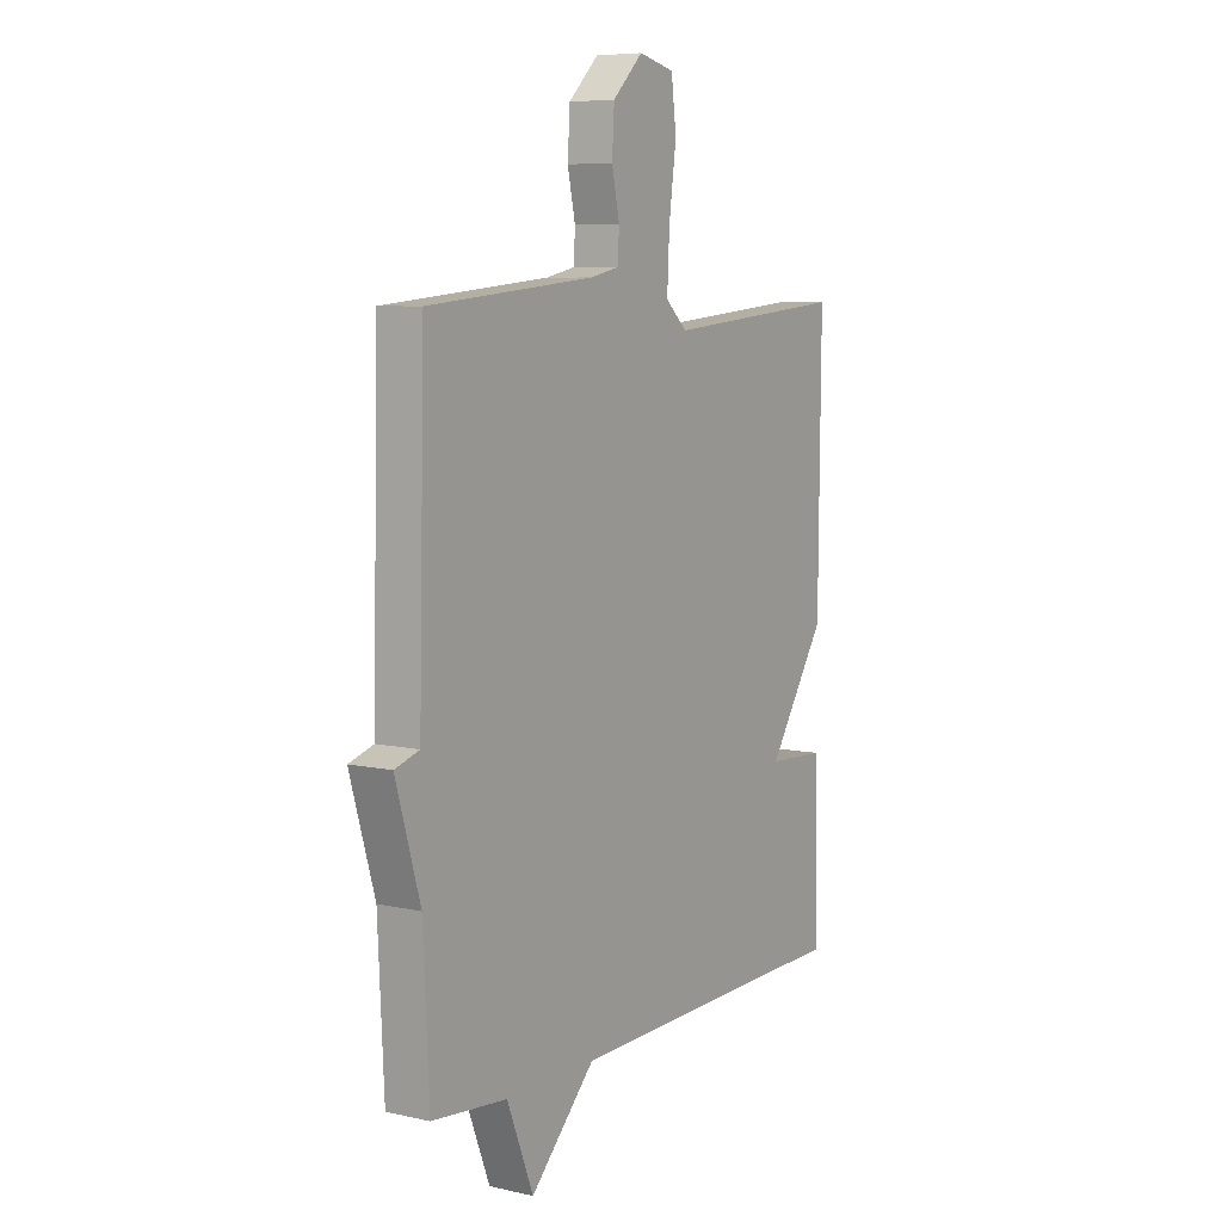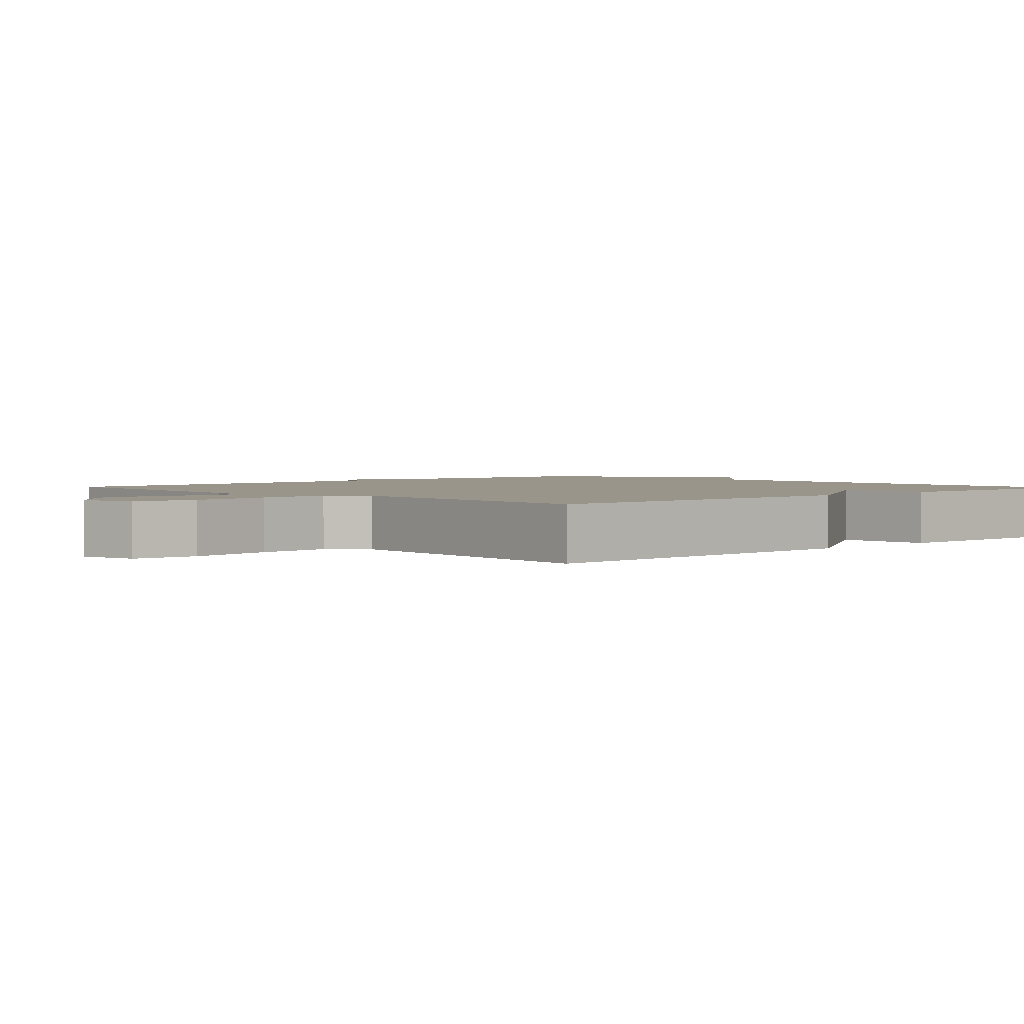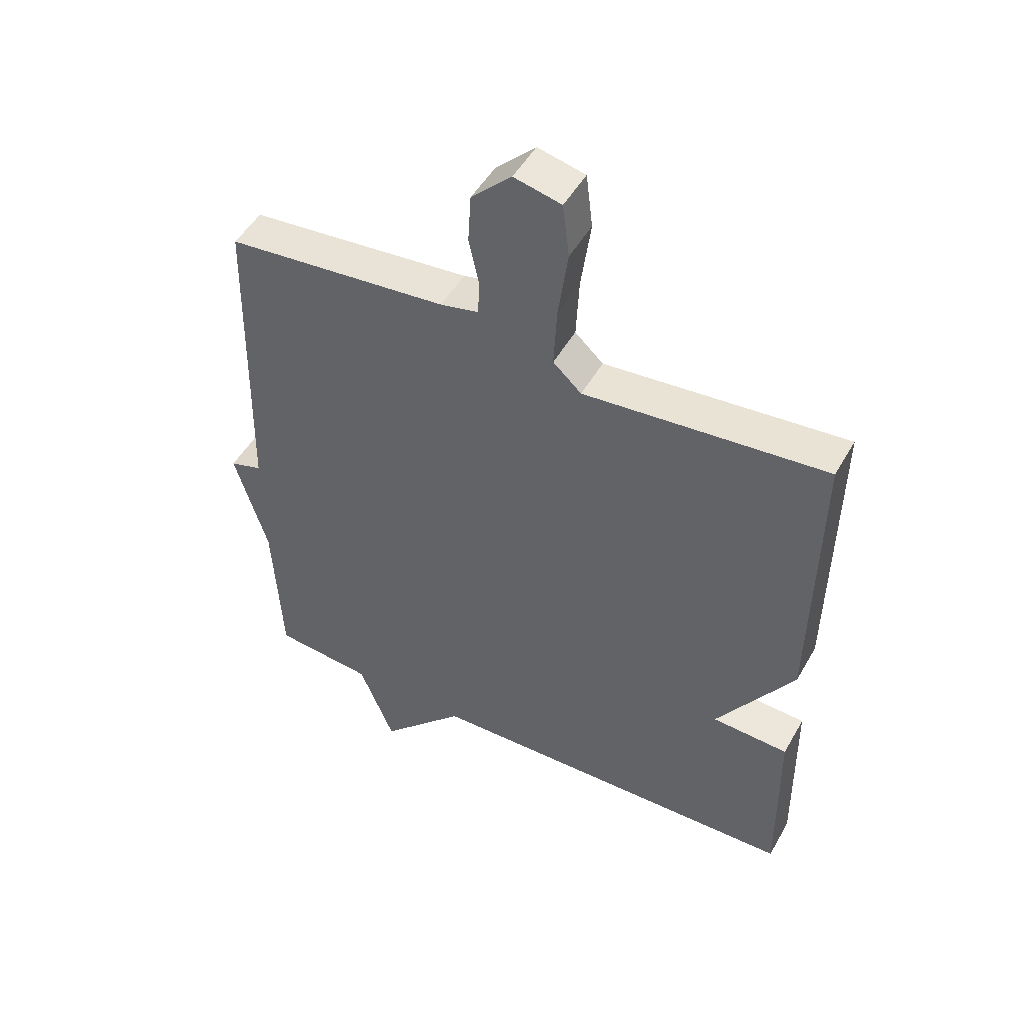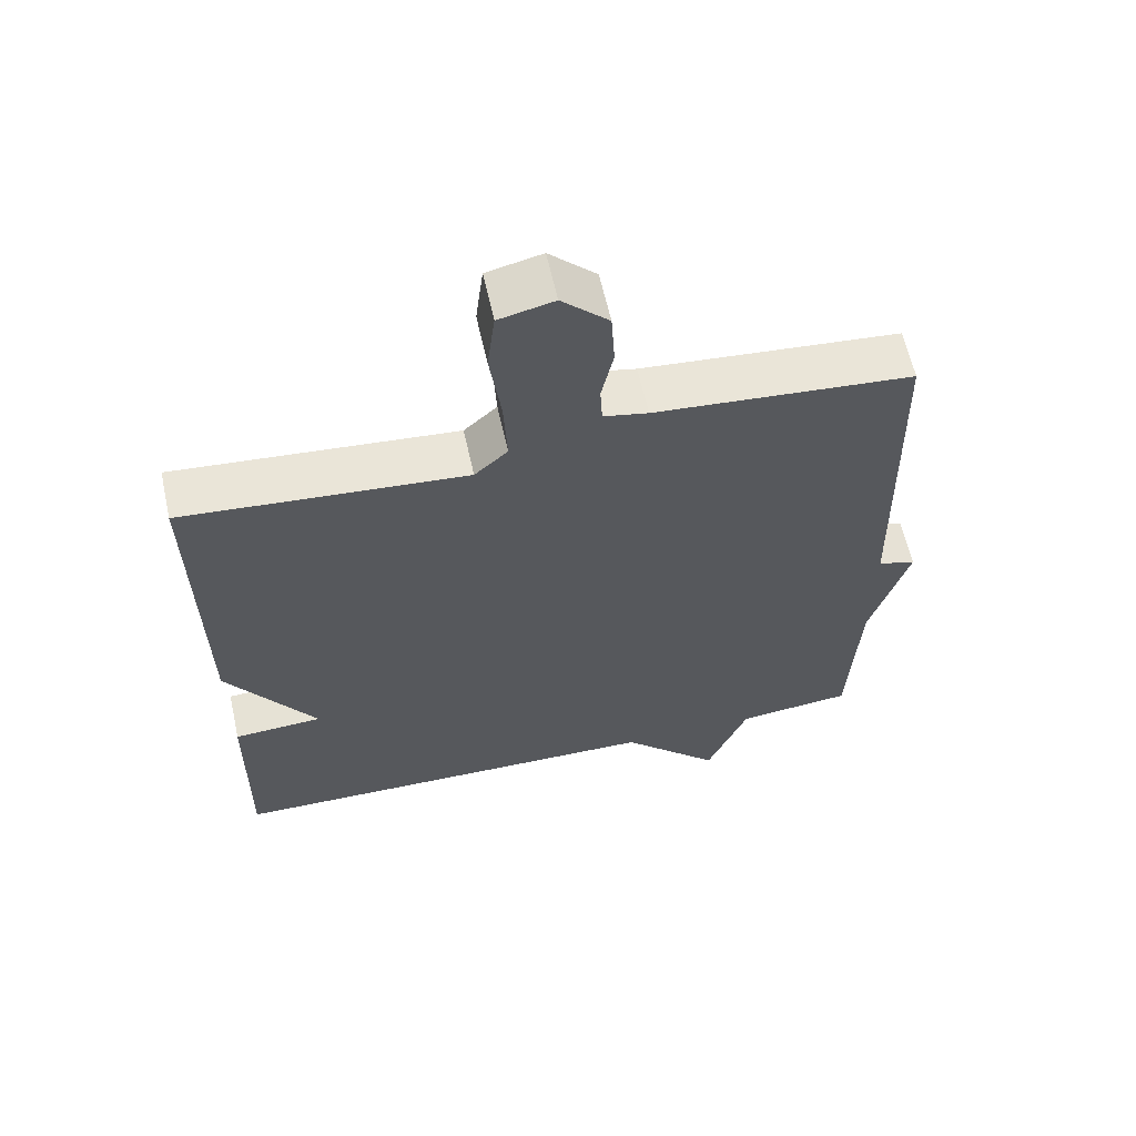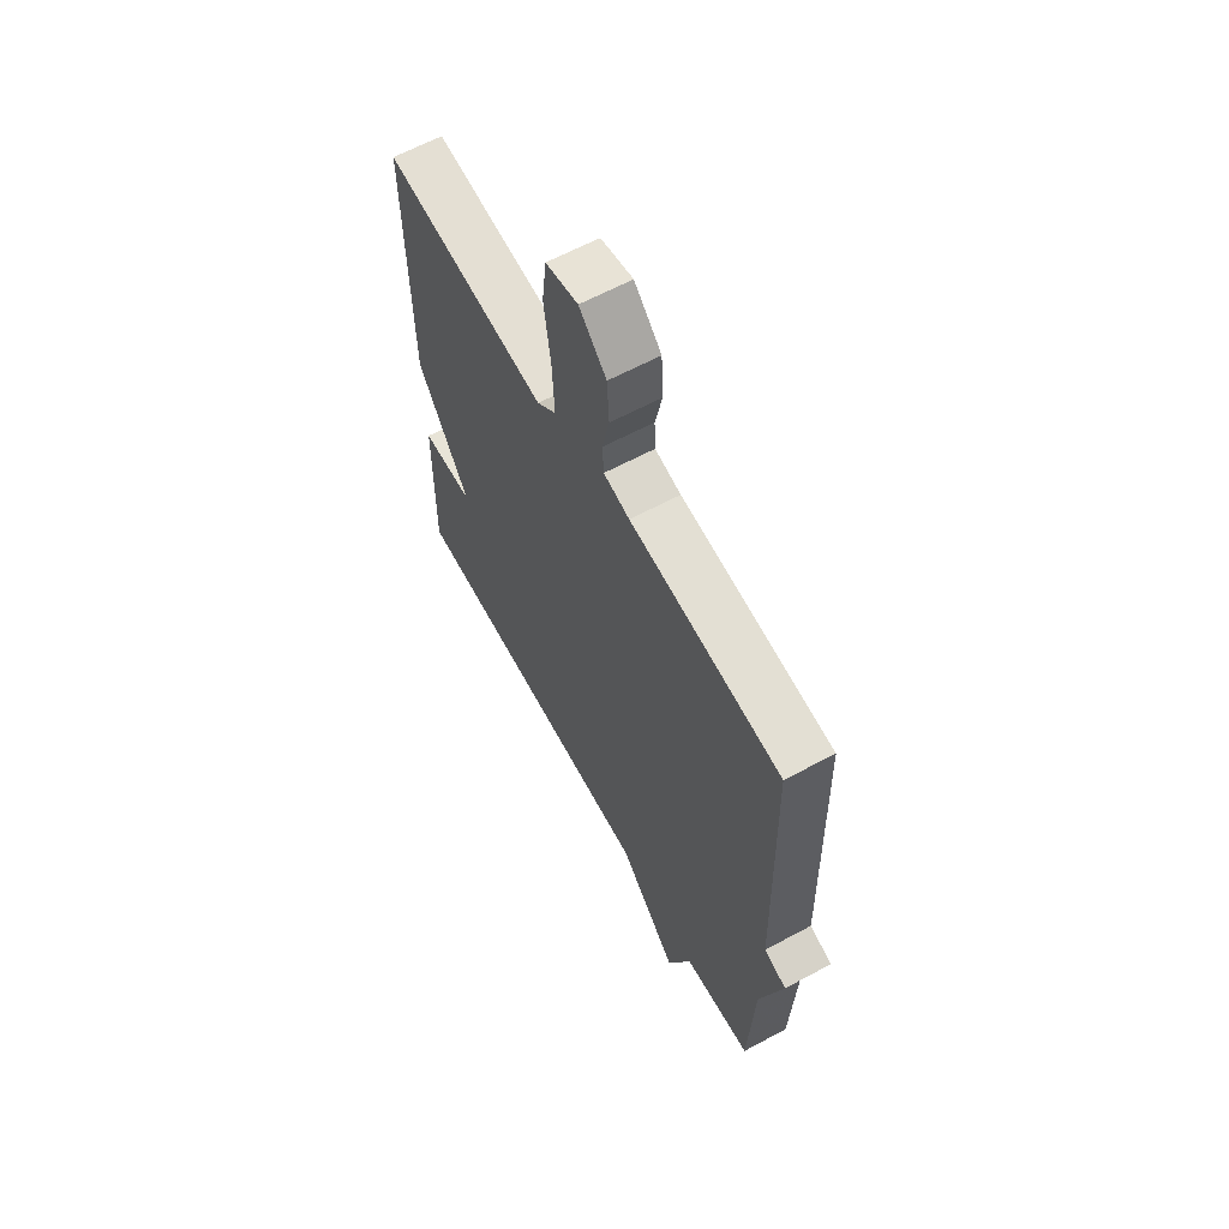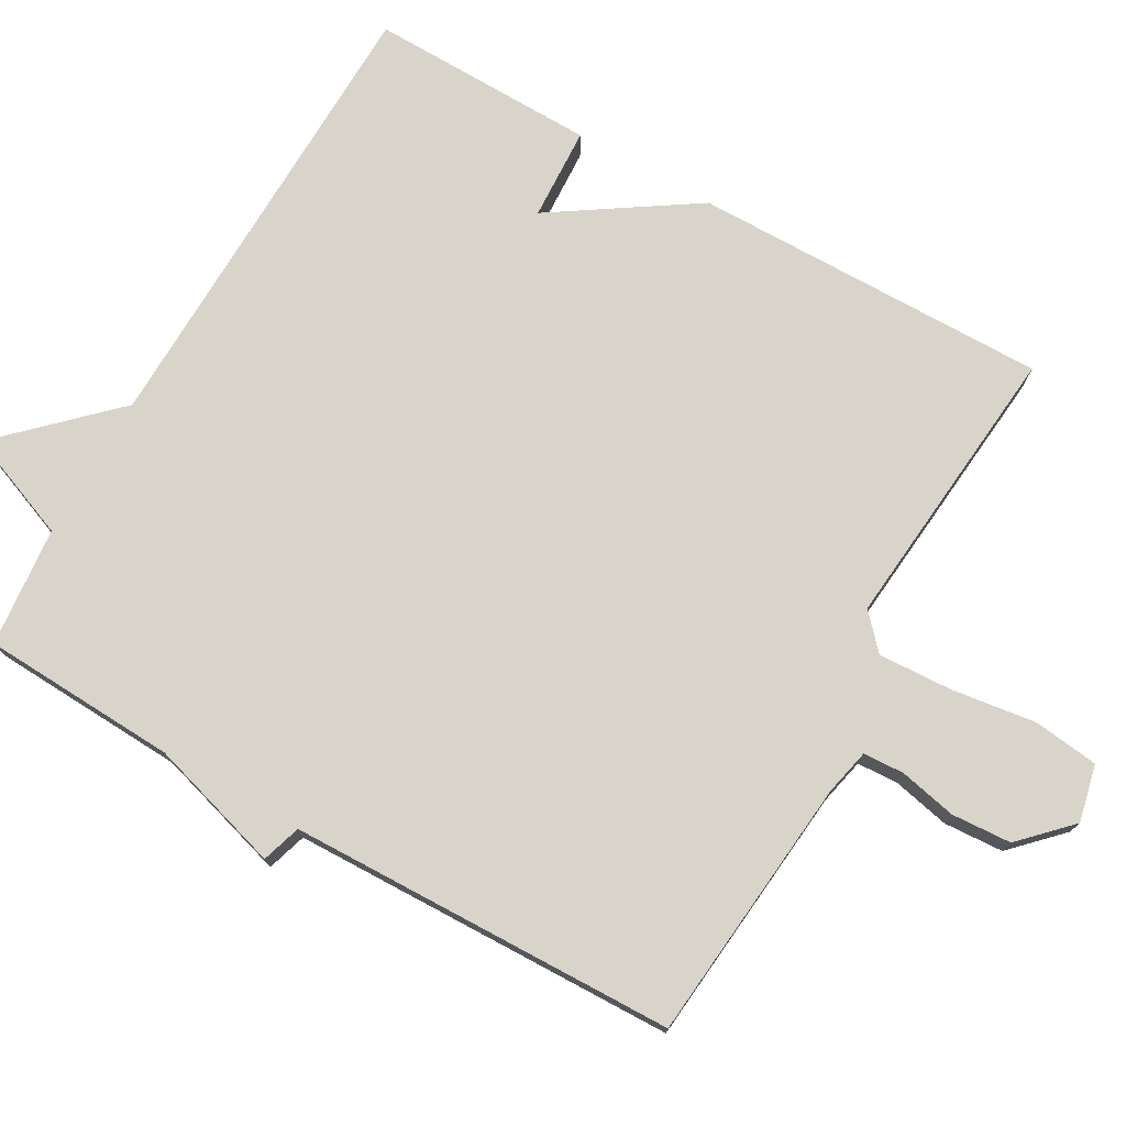
<metadata>
{"format":"obj","ext":"obj","renderer":"f3d","projection":"perspective","resolution":1024,"background":"white","views":[{"elev":7.1,"azim":-57.2,"up":"+Z"},{"elev":2.2,"azim":46.6,"up":"+Y"},{"elev":49.5,"azim":28.6,"up":"+Z"},{"elev":61.9,"azim":167.5,"up":"+Z"},{"elev":62.8,"azim":-118.6,"up":"+Z"},{"elev":75.2,"azim":-60.4,"up":"+Y"}]}
</metadata>
<code>
v -0.5 0.07 -0.5
v -0.513 0.07 -0.232
v -0.567 0.07 -0.049
v -0.513 0.07 -0.032
v -0.5 0.07 0.5
v -0.134 0.07 0.535
v -0.071 0.07 0.549
v -0.068 0.07 0.605
v -0.085 0.07 0.684
v -0.08 0.07 0.766
v -0.014 0.07 0.831
v 0.064 0.07 0.813
v 0.075 0.07 0.724
v 0.059 0.07 0.607
v 0.054 0.07 0.506
v 0.101 0.07 0.463
v 0.5 0.07 0.5
v 0.495 0.07 0.011
v 0.368 0.07 -0.183
v 0.495 0.07 -0.189
v 0.5 0.07 -0.5
v -0.135 0.07 -0.516
v -0.277 0.07 -0.663
v -0.335 0.07 -0.516
v -0.5 0 -0.5
v -0.513 0 -0.232
v -0.567 0 -0.049
v -0.513 0 -0.032
v -0.5 0 0.5
v -0.134 0 0.535
v -0.071 0 0.549
v -0.068 0 0.605
v -0.085 0 0.684
v -0.08 0 0.766
v -0.014 0 0.831
v 0.064 0 0.813
v 0.075 0 0.724
v 0.059 0 0.607
v 0.054 0 0.506
v 0.101 0 0.463
v 0.5 0 0.5
v 0.495 0 0.011
v 0.368 0 -0.183
v 0.495 0 -0.189
v 0.5 0 -0.5
v -0.135 0 -0.516
v -0.277 0 -0.663
v -0.335 0 -0.516
f 22 23 24
f 24 1 2
f 22 24 2
f 21 22 2
f 20 21 2
f 19 20 2
f 18 19 2
f 17 18 2
f 16 17 2
f 15 16 2
f 14 15 2
f 12 13 14
f 11 12 14
f 10 11 14
f 9 10 14
f 8 9 14
f 7 8 14
f 7 14 2
f 6 7 2
f 4 5 6 2
f 2 3 4
f 48 47 46
f 26 25 48
f 26 48 46
f 26 46 45
f 26 45 44
f 26 44 43
f 26 43 42
f 26 42 41
f 26 41 40
f 26 40 39
f 26 39 38
f 38 37 36
f 38 36 35
f 38 35 34
f 38 34 33
f 38 33 32
f 38 32 31
f 26 38 31
f 26 31 30
f 26 30 29 28
f 28 27 26
f 1 25 26 2
f 2 26 27 3
f 3 27 28 4
f 4 28 29 5
f 5 29 30 6
f 6 30 31 7
f 7 31 32 8
f 8 32 33 9
f 9 33 34 10
f 10 34 35 11
f 11 35 36 12
f 12 36 37 13
f 13 37 38 14
f 14 38 39 15
f 15 39 40 16
f 16 40 41 17
f 17 41 42 18
f 18 42 43 19
f 19 43 44 20
f 20 44 45 21
f 21 45 46 22
f 22 46 47 23
f 23 47 48 24
f 24 48 25 1

</code>
